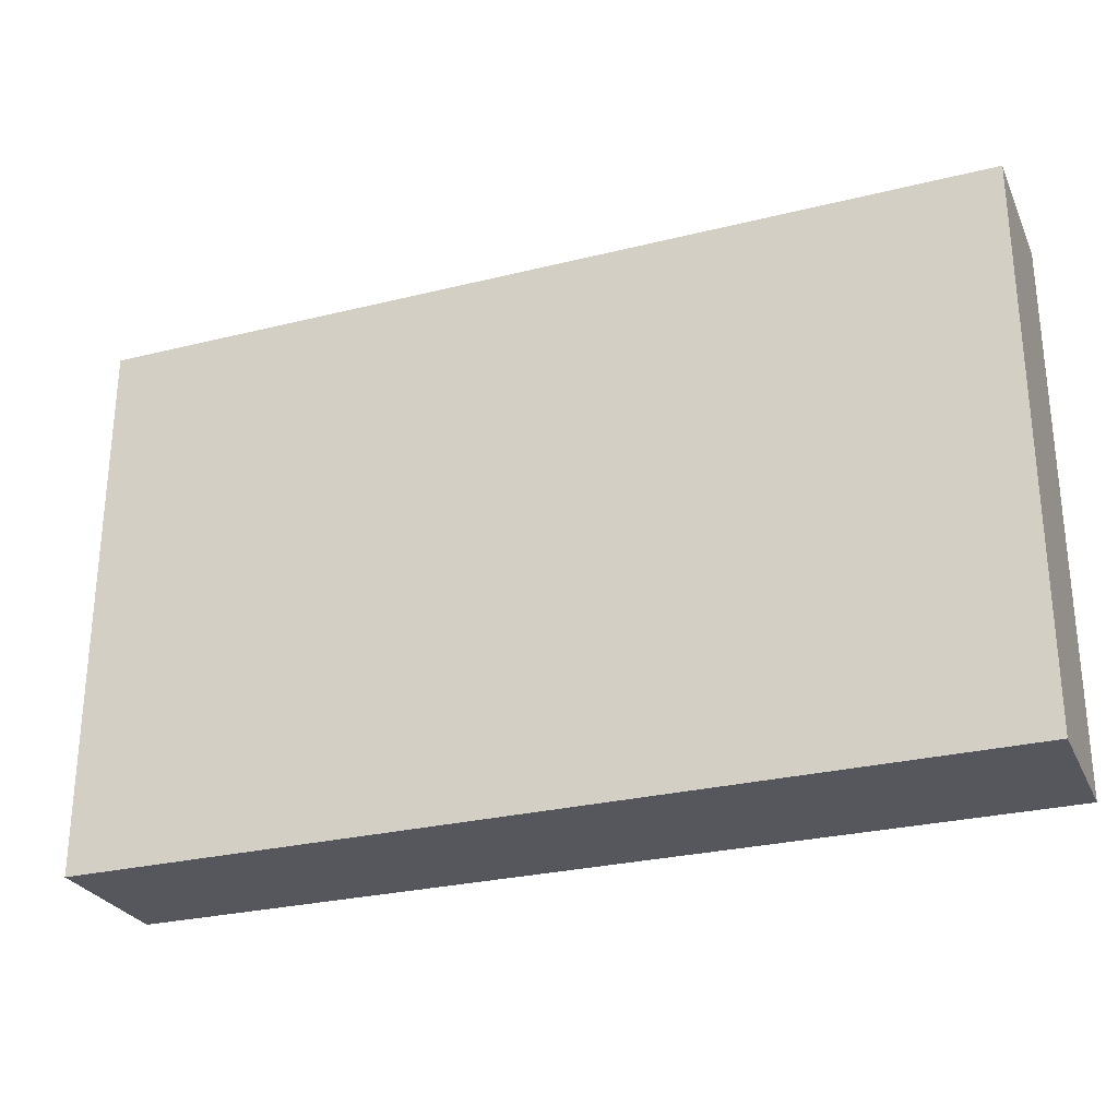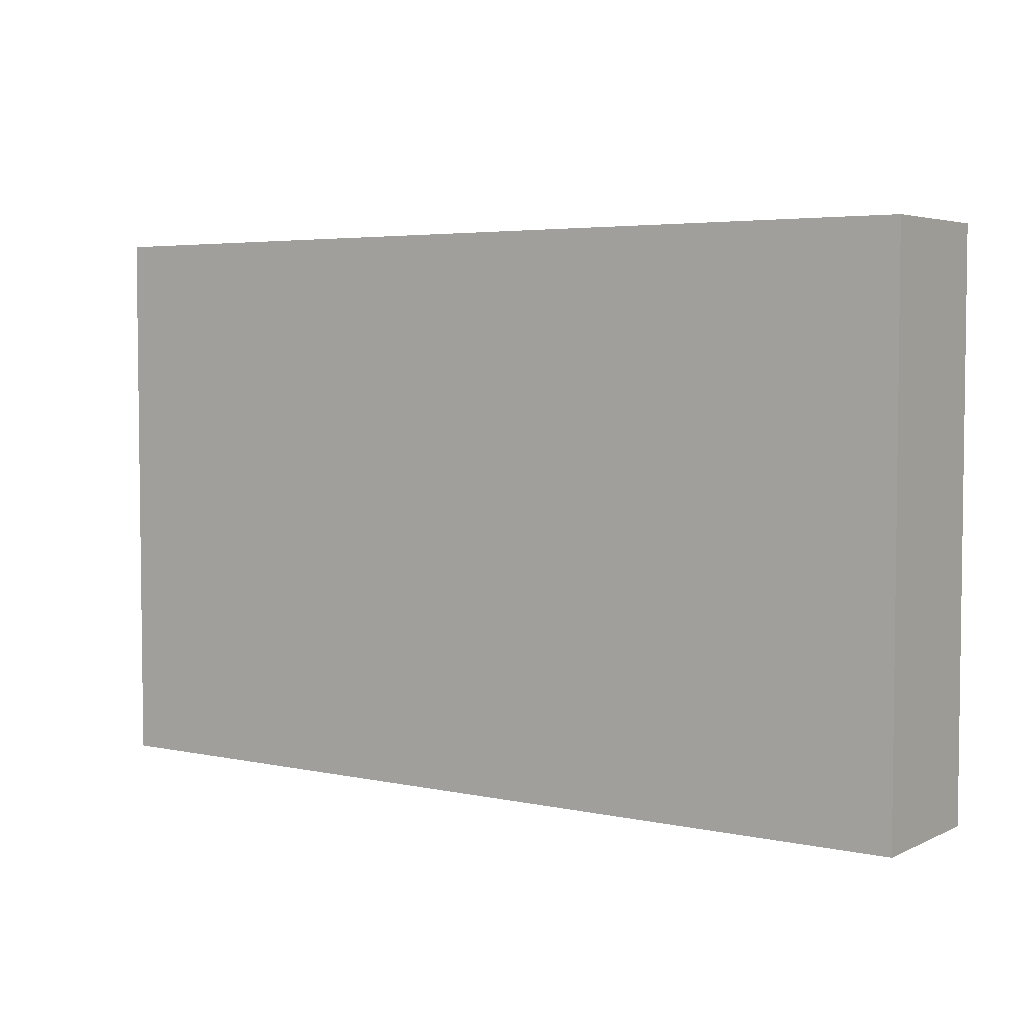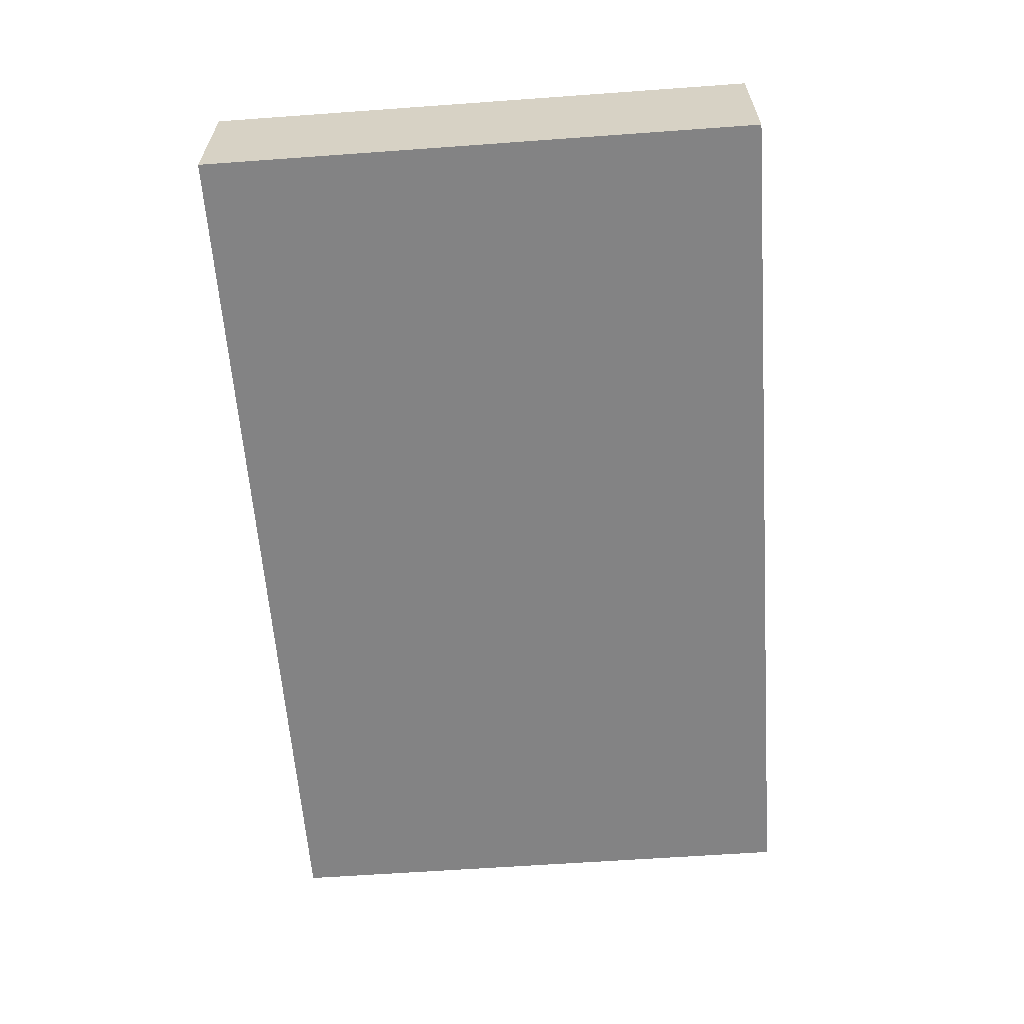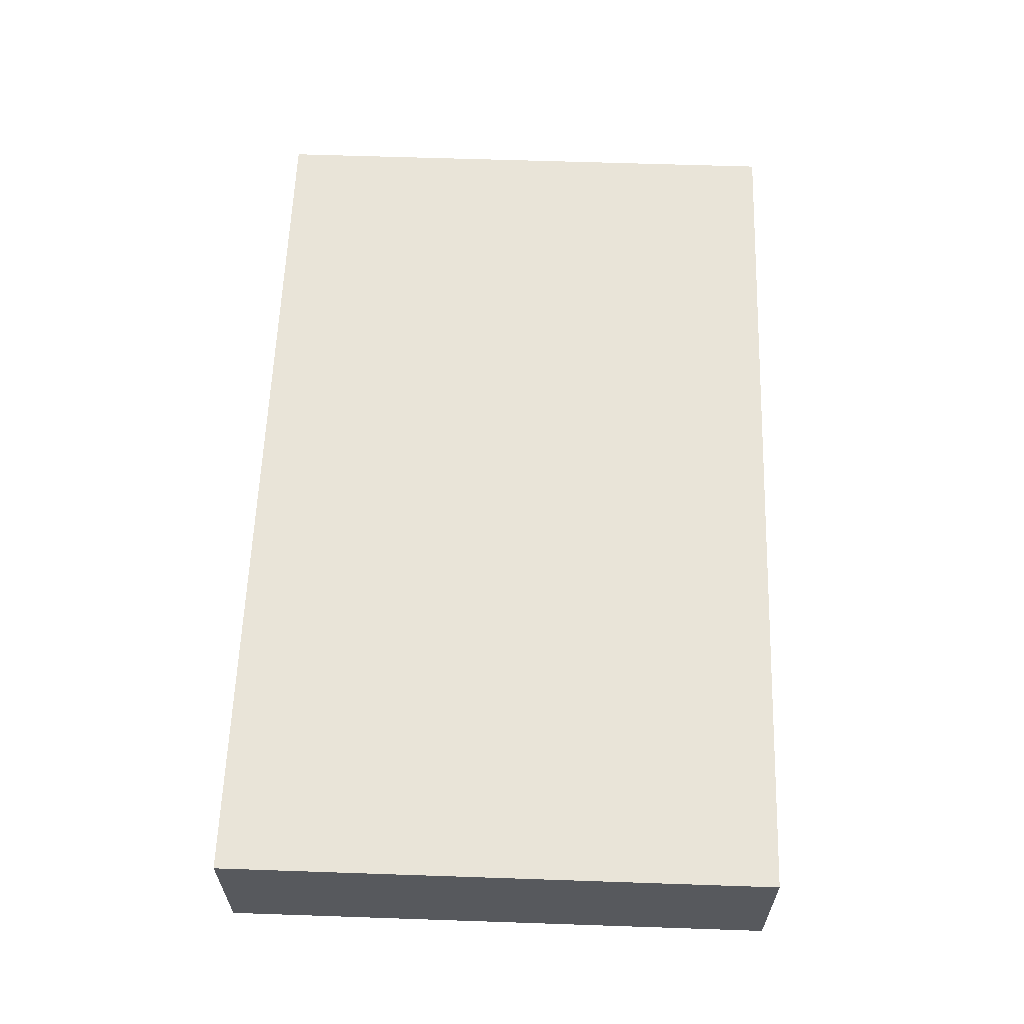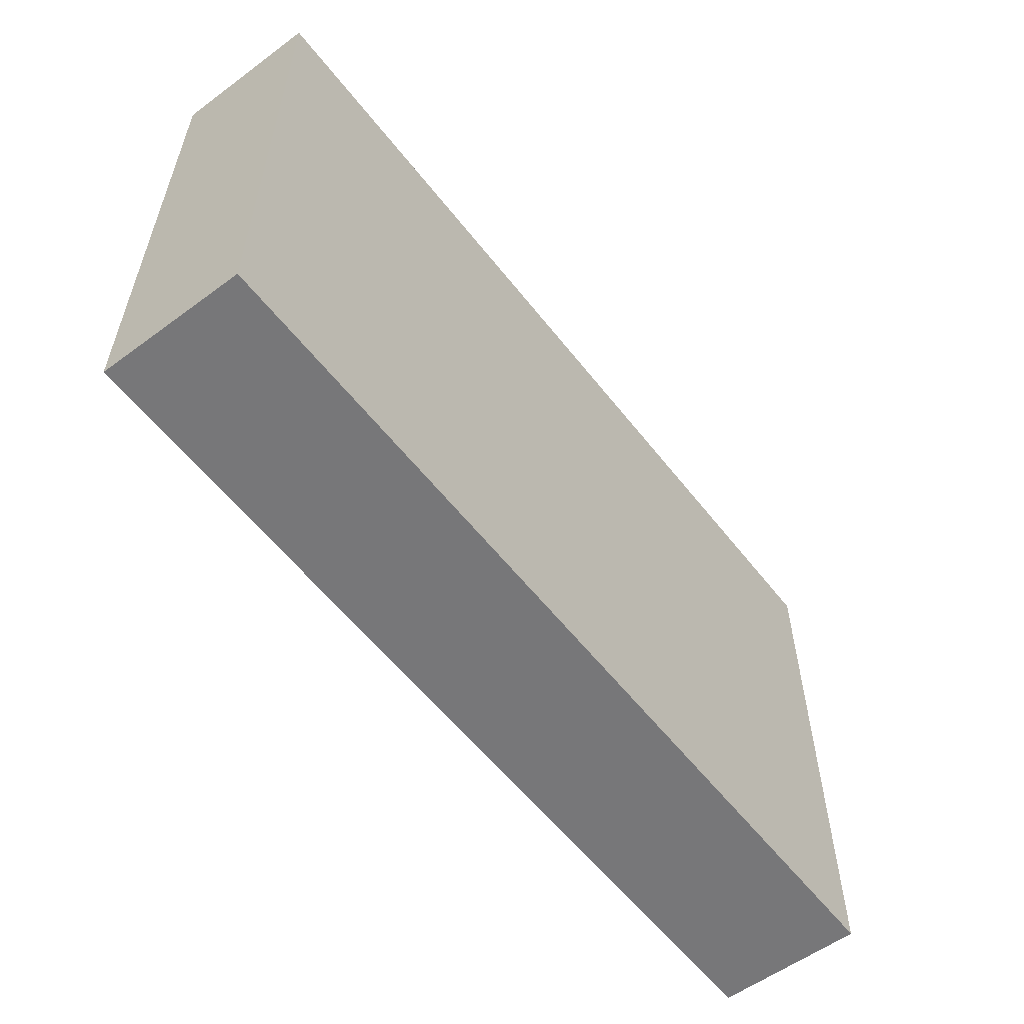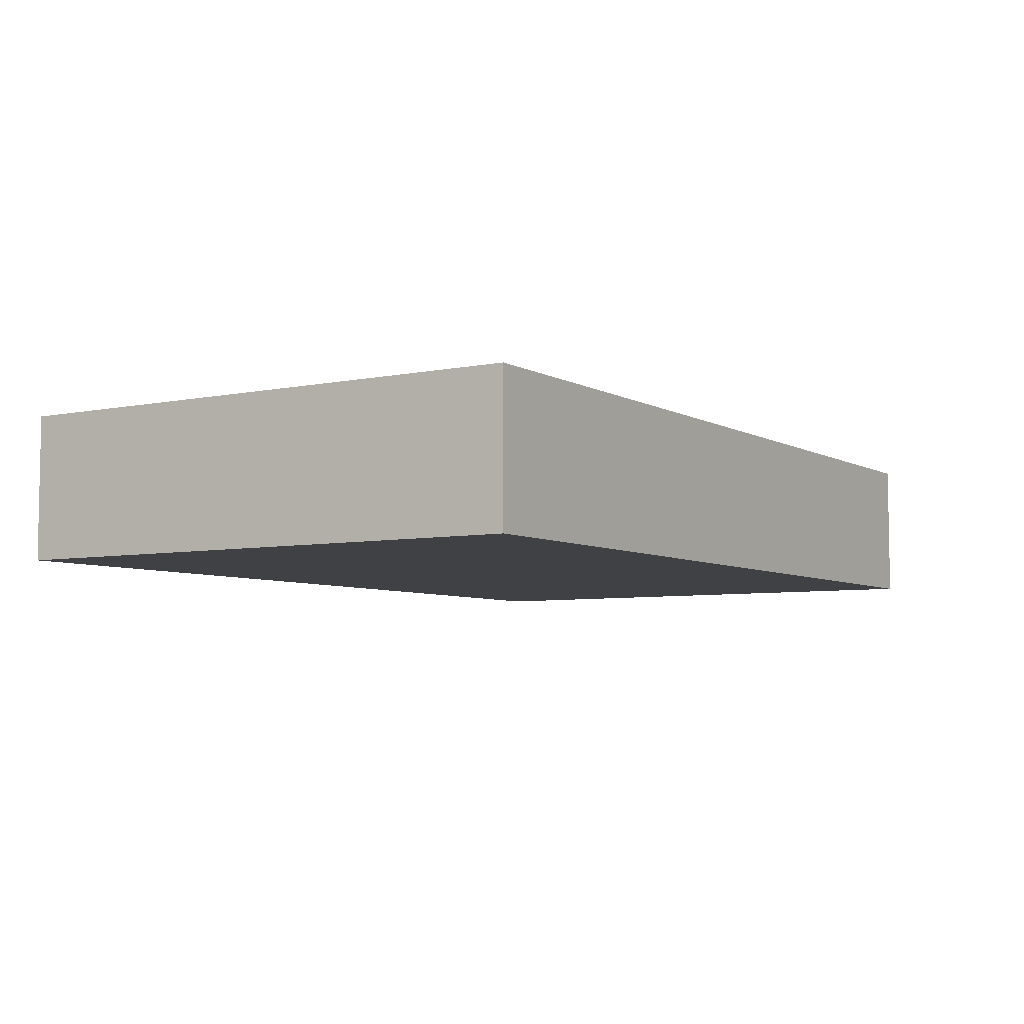
<metadata>
{"format":"obj","ext":"obj","renderer":"f3d","projection":"perspective","resolution":1024,"background":"white","views":[{"elev":-27.5,"azim":20.9,"up":"+Y"},{"elev":4.3,"azim":-145.2,"up":"+Y"},{"elev":-61.2,"azim":-85.8,"up":"+Z"},{"elev":60.6,"azim":-88.0,"up":"+Z"},{"elev":-57.2,"azim":-52.5,"up":"+Y"},{"elev":-5.9,"azim":122.3,"up":"+Z"}]}
</metadata>
<code>
o CatCube - 31x19x5
v 15.5 9.5 -2.5
v 15.5 -9.5 -2.5
v 15.5 9.5 2.5
v 15.5 -9.5 2.5
v -15.5 9.5 -2.5
v -15.5 -9.5 -2.5
v -15.5 9.5 2.5
v -15.5 -9.5 2.5
f 1 5 7 3
f 4 3 7 8
f 8 7 5 6
f 6 2 4 8
f 2 1 3 4
f 6 5 1 2

</code>
